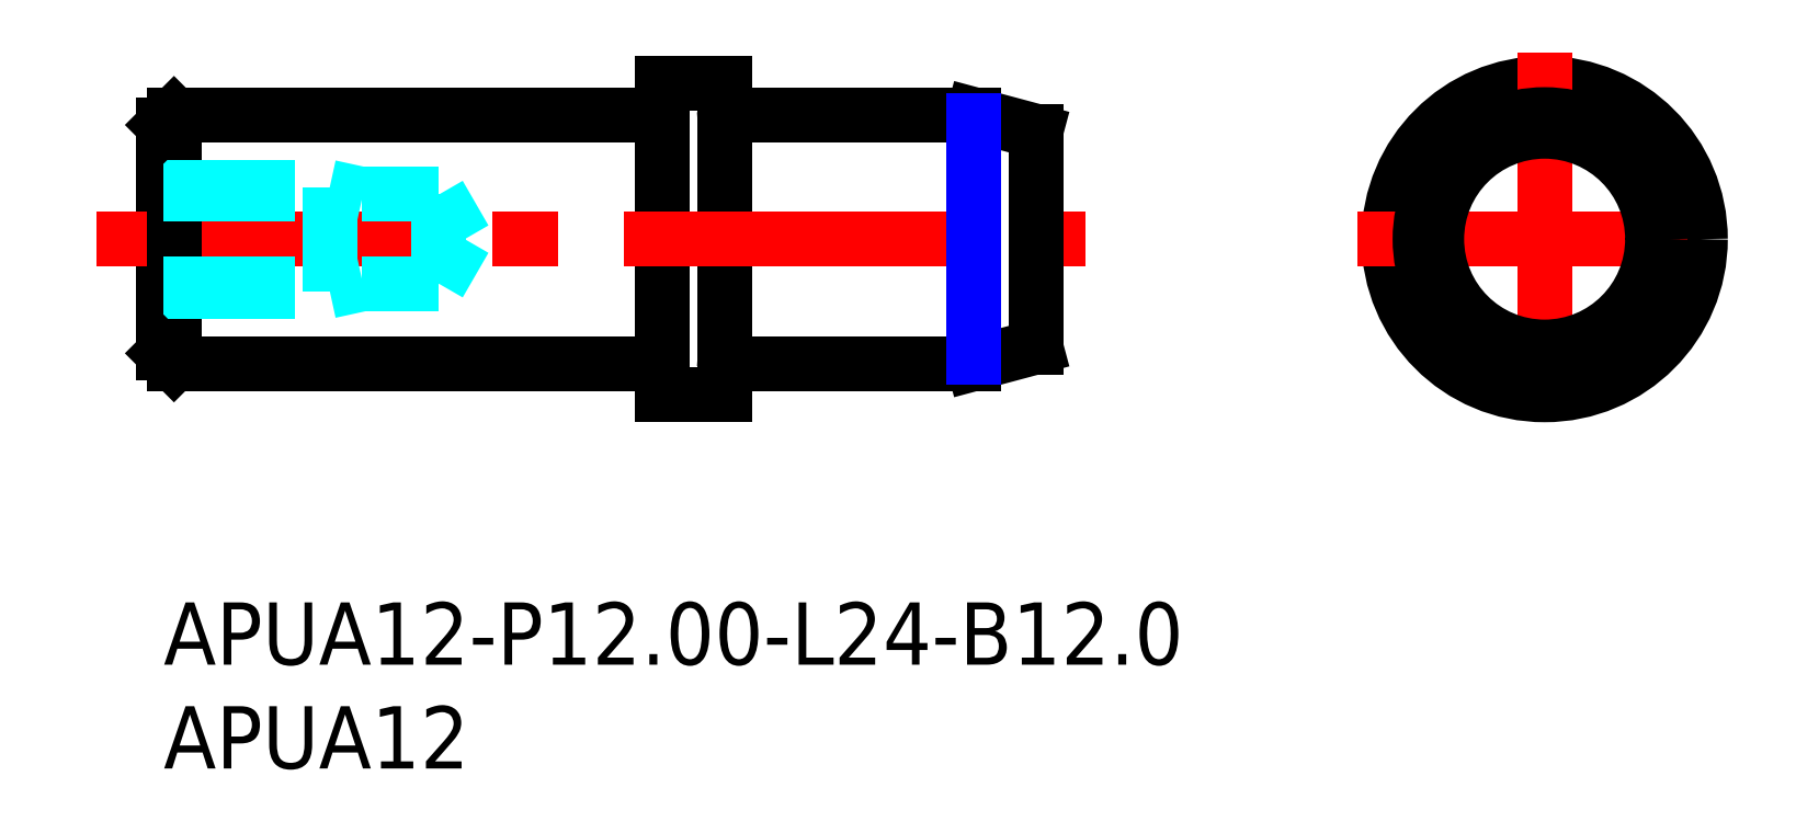
<metadata>
{"format":"dxf","ext":"dxf","renderer":"ezdxf+matplotlib","layout":"modelspace","background":"white","min_lineweight":24,"dpi":150}
</metadata>
<code>
0
SECTION
2
ENTITIES
0
INSERT
8
MSM_CONTINUOUS
2
*U3
10
0
20
0
30
0
0
INSERT
8
MSM_CONTINUOUS
2
*U4
10
0
20
0
30
0
0
CIRCLE
8
MSM_CONTINUOUS
10
66.5
20
17.5
30
0
40
7.5
0
LINE
8
MSM_CONTINUOUS
10
24
20
25
30
0
11
27
21
25
31
0
0
LINE
8
MSM_CONTINUOUS
10
24
20
10
30
0
11
27
21
10
31
0
0
LINE
8
MSM_CONTINUOUS
10
27
20
25
30
0
11
27
21
10
31
0
0
LINE
8
MSM_CONTINUOUS
10
24
20
25
30
0
11
24
21
10
31
0
0
LINE
8
MSM_CENTER
10
66.5
20
26.5
30
0
11
66.5
21
8.5
31
0
0
LINE
8
MSM_CENTER
10
57.5
20
17.5
30
0
11
75.5
21
17.5
31
0
0
LINE
8
MSM_CONTINUOUS
10
23.8
20
23.5
30
0
11
0.5
21
23.5
31
0
0
LINE
8
MSM_CONTINUOUS
10
23.8
20
11.5
30
0
11
0.5
21
11.5
31
0
0
LINE
8
MSM_CONTINUOUS
10
39
20
11.5
30
0
11
27.2
21
11.5
31
0
0
LINE
8
MSM_CONTINUOUS
10
39
20
23.5
30
0
11
27.2
21
23.5
31
0
0
LINE
8
MSM_CONTINUOUS
10
42
20
12.3
30
0
11
39
21
11.5
31
0
0
LINE
8
MSM_CONTINUOUS
10
42
20
22.7
30
0
11
39
21
23.5
31
0
0
LINE
8
MSM_CONTINUOUS
10
0
20
23
30
0
11
0
21
12
31
0
0
ARC
8
MSM_CONTINUOUS
10
23.8
20
23.7
30
0
40
0.2
50
270
51
0
0
ARC
8
MSM_CONTINUOUS
10
23.8
20
11.3
30
0
40
0.2
50
0
51
90
0
ARC
8
MSM_CONTINUOUS
10
27.2
20
11.3
30
0
40
0.2
50
90
51
180
0
ARC
8
MSM_CONTINUOUS
10
27.2
20
23.7
30
0
40
0.2
50
180
51
270
0
LINE
8
MSM_CENTER
10
-3.225
20
17.5
30
0
11
46.23
21
17.5
31
0
0
LINE
8
MSM_CONTINUOUS
10
0.5
20
11.5
30
0
11
0.5
21
23.5
31
0
0
LINE
8
MSM_CONTINUOUS
10
42
20
22.7
30
0
11
42
21
12.3
31
0
0
LINE
8
MSM_DASHED
10
0
20
20
30
0
11
8
21
20
31
0
0
LINE
8
MSM_DASHED
10
0
20
19.65
30
0
11
13.26
21
19.65
31
0
0
LINE
8
MSM_DASHED
10
3.6e-15
20
15.35
30
0
11
13.26
21
15.35
31
0
0
LINE
8
MSM_DASHED
10
0
20
15
30
0
11
8
21
15
31
0
0
LINE
8
MSM_DASHED
10
13.26
20
19.65
30
0
11
14.5
21
17.5
31
0
0
LINE
8
MSM_DASHED
10
8
20
15
30
0
11
8
21
20
31
0
0
LINE
8
MSM_DASHED
10
13.26
20
15.35
30
0
11
14.5
21
17.5
31
0
0
LINE
8
MSM_DASHED
10
8
20
15
30
0
11
9.6
21
15.35
31
0
0
LINE
8
MSM_DASHED
10
8
20
20
30
0
11
9.6
21
19.65
31
0
0
LINE
8
MSM_DASHED
10
13.26
20
19.65
30
0
11
13.26
21
15.35
31
0
0
LINE
8
MSM_CONTINUOUS
10
0.5
20
23.5
30
0
11
0
21
23
31
0
0
LINE
8
MSM_CONTINUOUS
10
0.5
20
11.5
30
0
11
0
21
12
31
0
0
LINE
8
MSM_NARROW
10
39
20
23.2
30
0
11
39
21
11.8
31
0
0
CIRCLE
8
MSM_CONTINUOUS
10
66.5
20
17.5
30
0
40
6
0
CIRCLE
8
MSM_CONTINUOUS
10
66.5
20
17.5
30
0
40
5.196
0
ENDSEC
0
EOF

</code>
